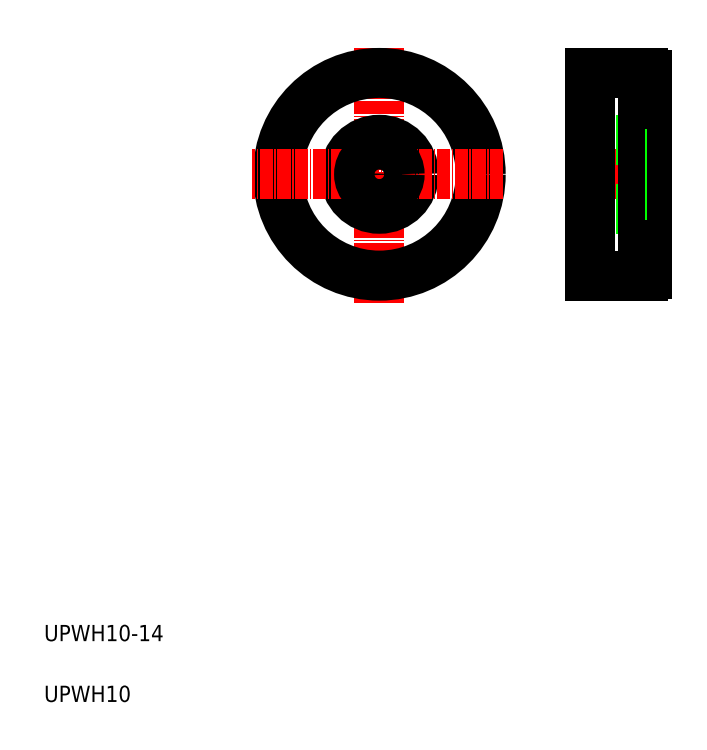
<metadata>
{"format":"dxf","ext":"dxf","renderer":"ezdxf+matplotlib","layout":"modelspace","background":"white","min_lineweight":24,"dpi":150}
</metadata>
<code>
0
SECTION
2
ENTITIES
0
LINE
8
CENTER
10
162.3
20
140.2
30
0
11
141
21
140.2
31
0
0
LINE
8
0
10
157.7
20
115.2
30
0
11
144.7
21
115.2
31
0
0
LINE
8
0
10
144.7
20
165.2
30
0
11
157.7
21
165.2
31
0
0
LINE
8
0
10
157.7
20
148.7
30
0
11
144.7
21
148.7
31
0
0
LINE
8
0
10
157.7
20
131.7
30
0
11
144.7
21
131.7
31
0
0
LINE
8
CENTER
10
92.72
20
171.4
30
0
11
92.72
21
108.3
31
0
0
LINE
8
0
10
144.7
20
115.2
30
0
11
144.7
21
165.2
31
0
0
CIRCLE
8
0
10
92.72
20
140.2
30
0
40
8.5
0
CIRCLE
8
0
10
92.72
20
140.2
30
0
40
25
0
TEXT
8
0
10
10
20
25
30
0
40
4
1
UPWH10-14
0
TEXT
8
0
10
10
20
10
30
0
40
4
1
UPWH10
0
LINE
8
CENTER
10
123.3
20
140.2
30
0
11
61.23
21
140.2
31
0
0
CIRCLE
8
0
10
92.72
20
140.2
30
0
40
5
0
LINE
8
0
10
158.7
20
164.7
30
0
11
158.7
21
115.7
31
0
0
LINE
8
0
10
158.7
20
130.7
30
0
11
158.7
21
149.7
31
0
0
LINE
8
0
10
158.7
20
125.7
30
0
11
158.7
21
154.7
31
0
0
LINE
8
0
10
158.7
20
128.2
30
0
11
158.7
21
152.2
31
0
0
LINE
8
0
10
157.7
20
115.2
30
0
11
157.7
21
165.2
31
0
0
LINE
8
0
10
158.7
20
159.7
30
0
11
158.7
21
120.7
31
0
0
LINE
8
0
10
158.7
20
115.7
30
0
11
157.7
21
115.7
31
0
0
LINE
8
0
10
151.2
20
131.7
30
0
11
151.2
21
131.7
31
0
0
LINE
8
0
10
154.4
20
131.7
30
0
11
154.4
21
131.7
31
0
0
LINE
8
0
10
158.7
20
135.2
30
0
11
157.7
21
135.2
31
0
0
LINE
8
0
10
158.7
20
145.2
30
0
11
157.7
21
145.2
31
0
0
LINE
8
0
10
157.7
20
164.7
30
0
11
158.7
21
164.7
31
0
0
ENDSEC
0
EOF

</code>
